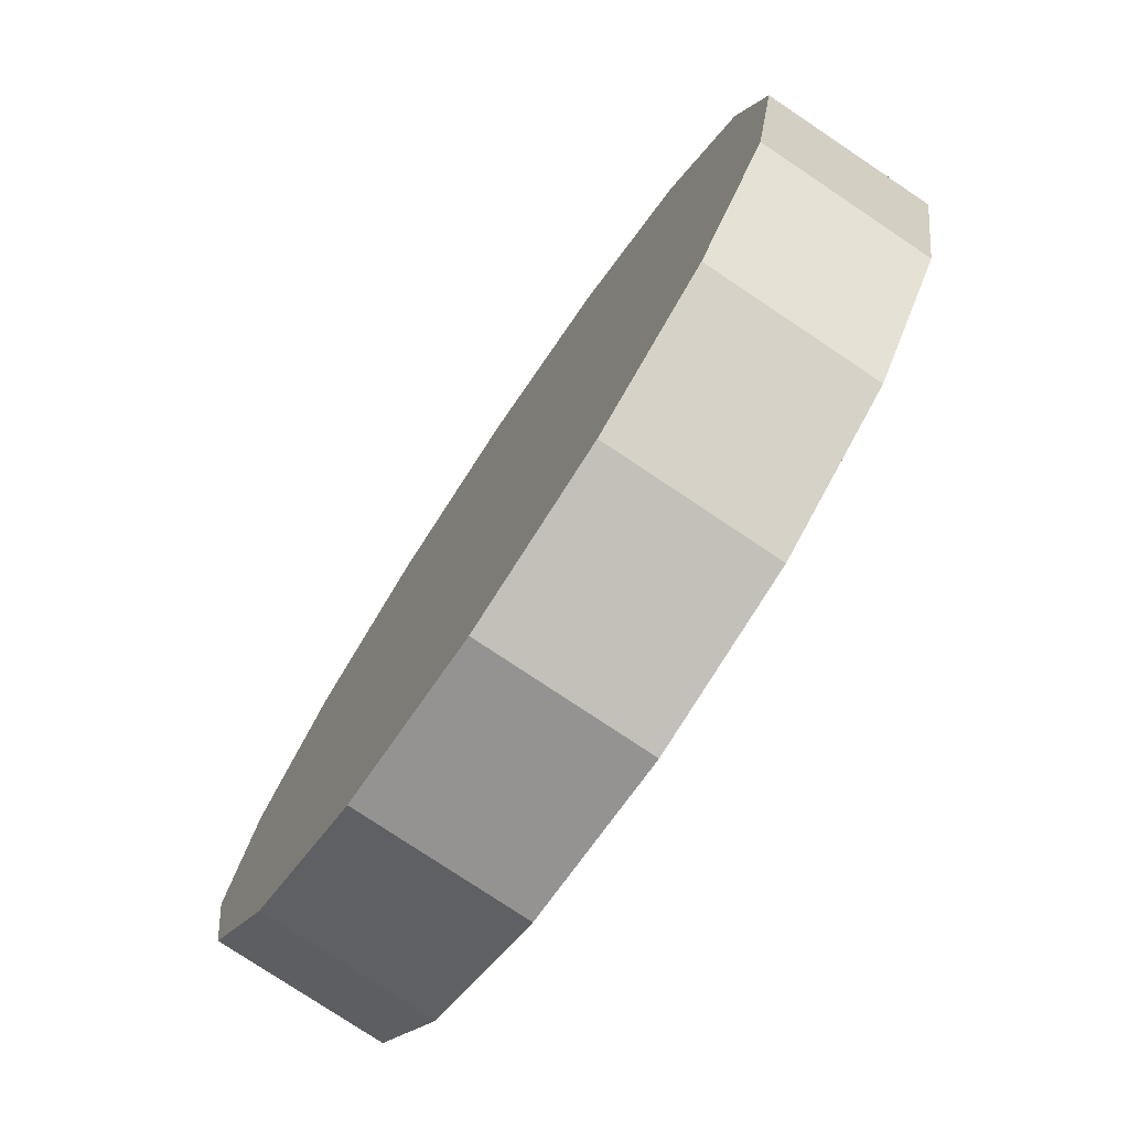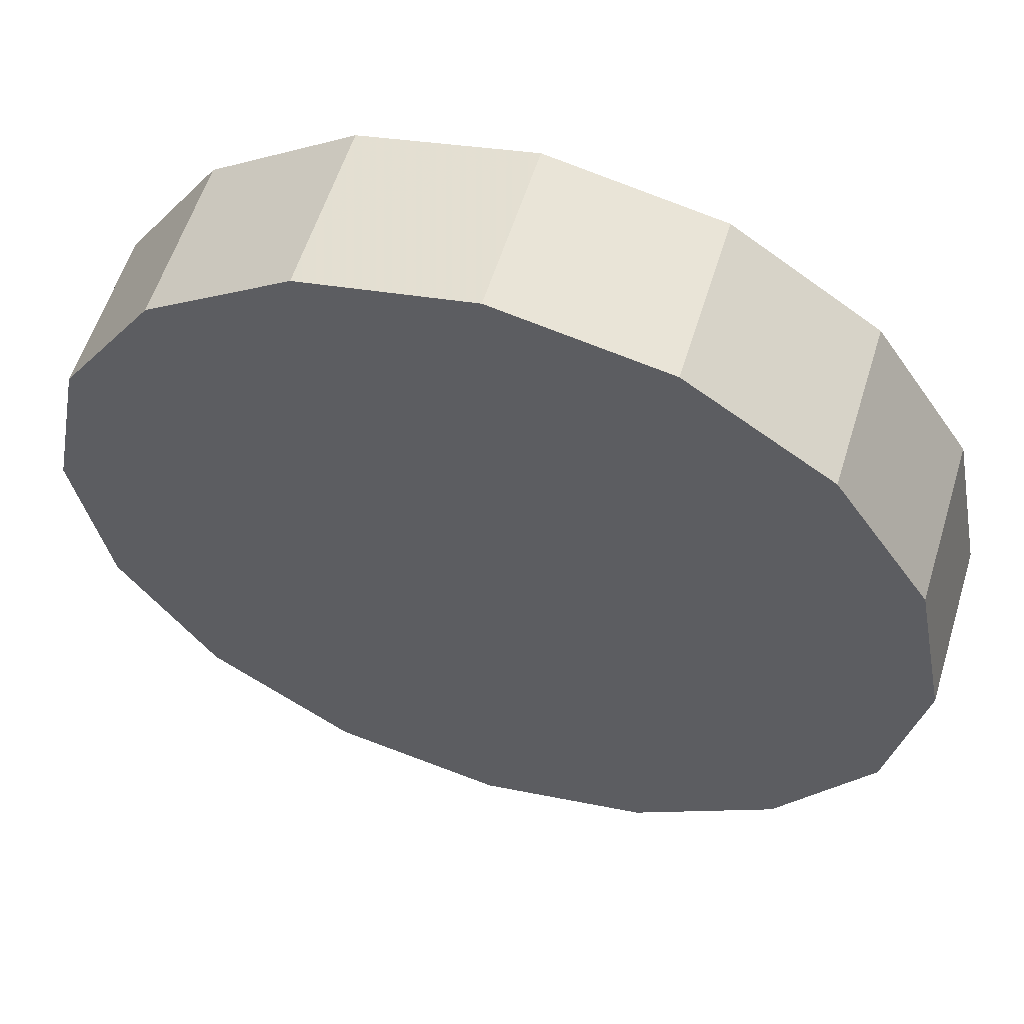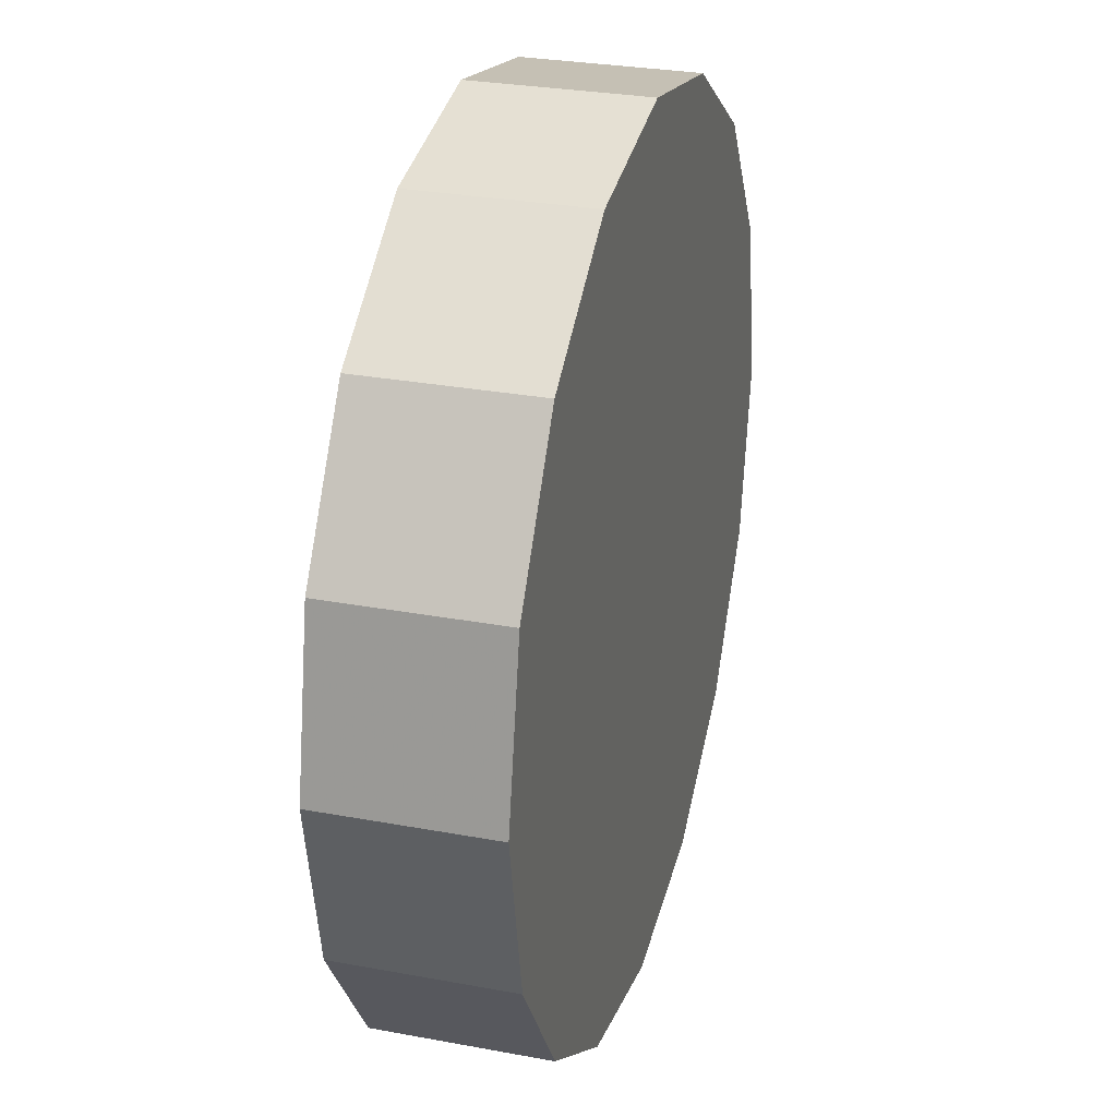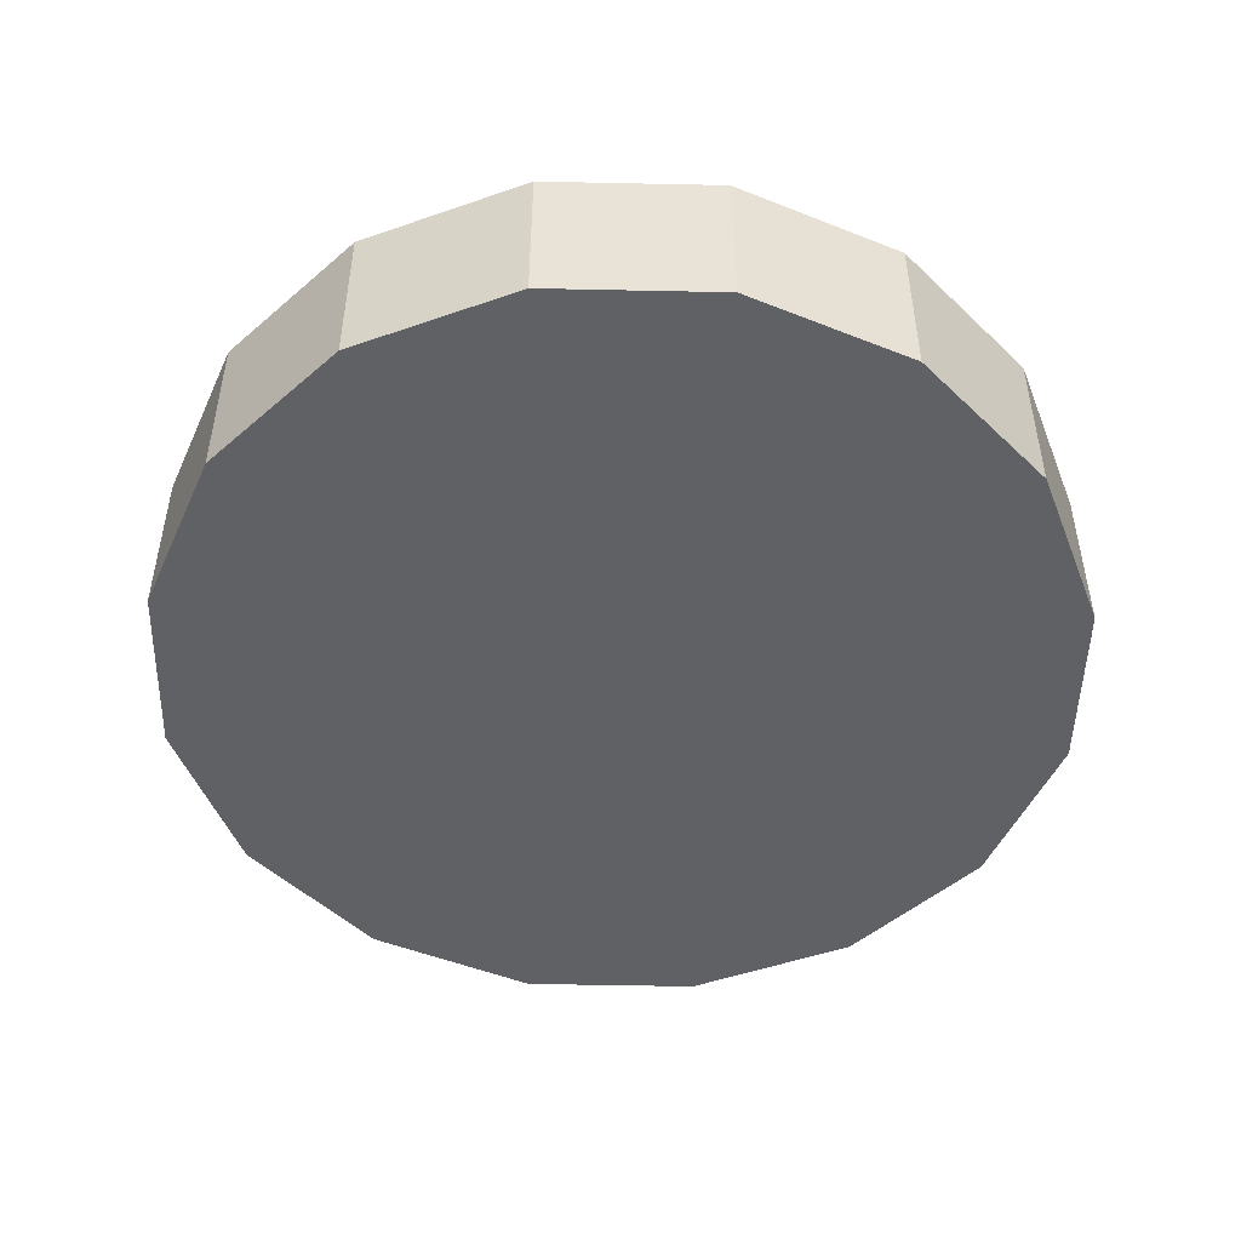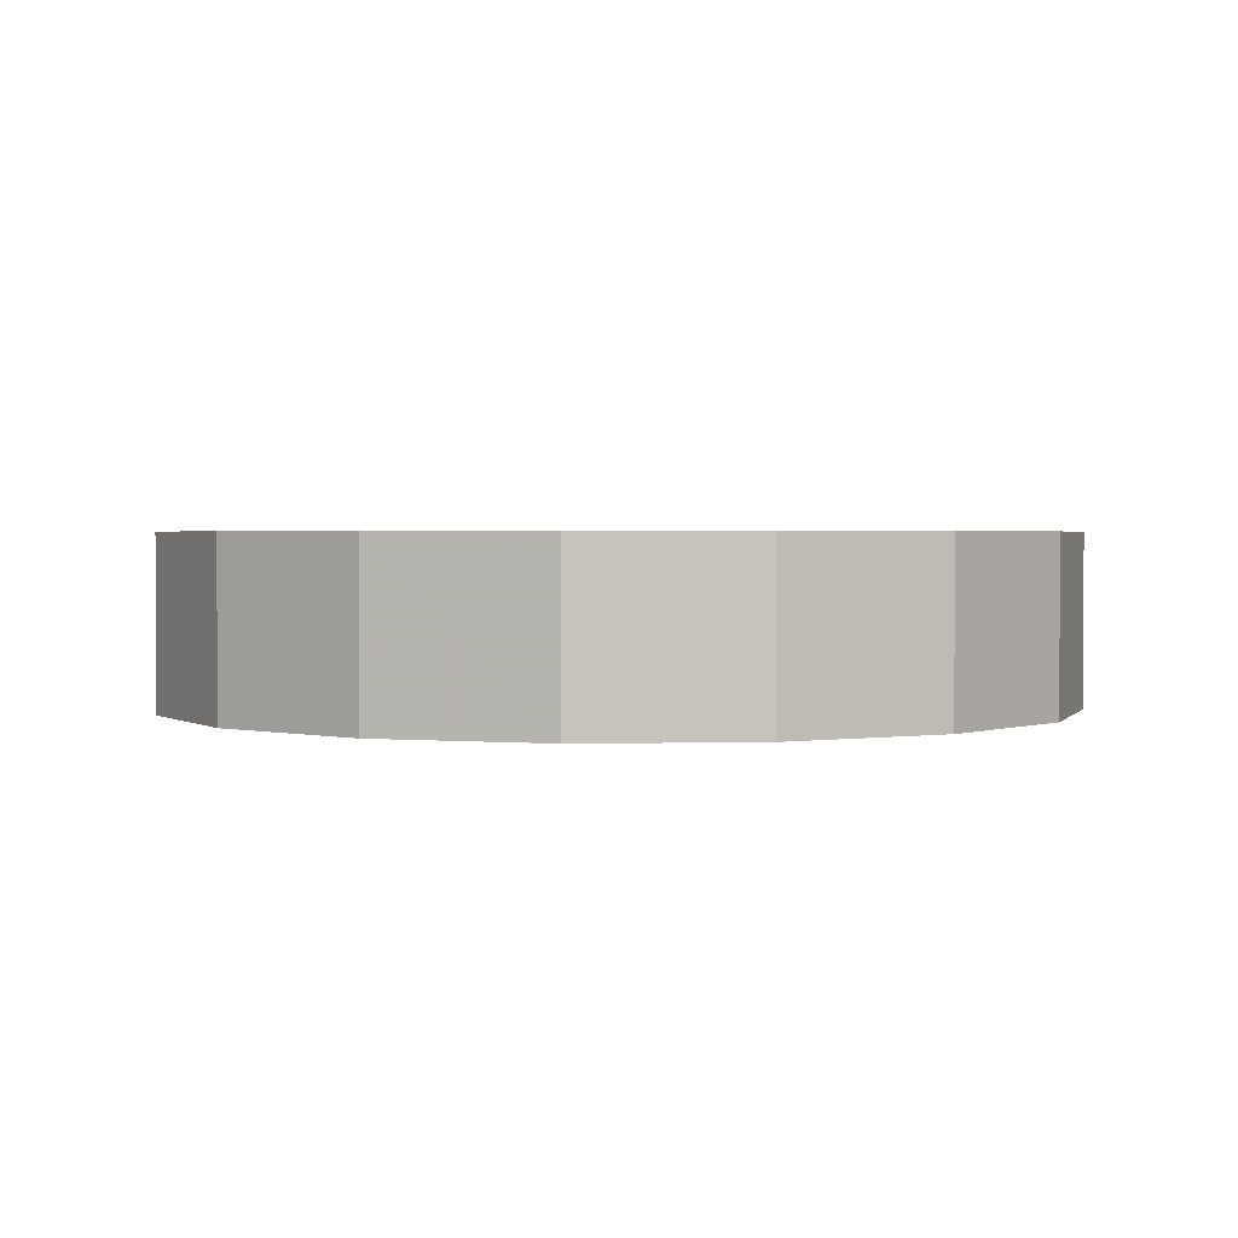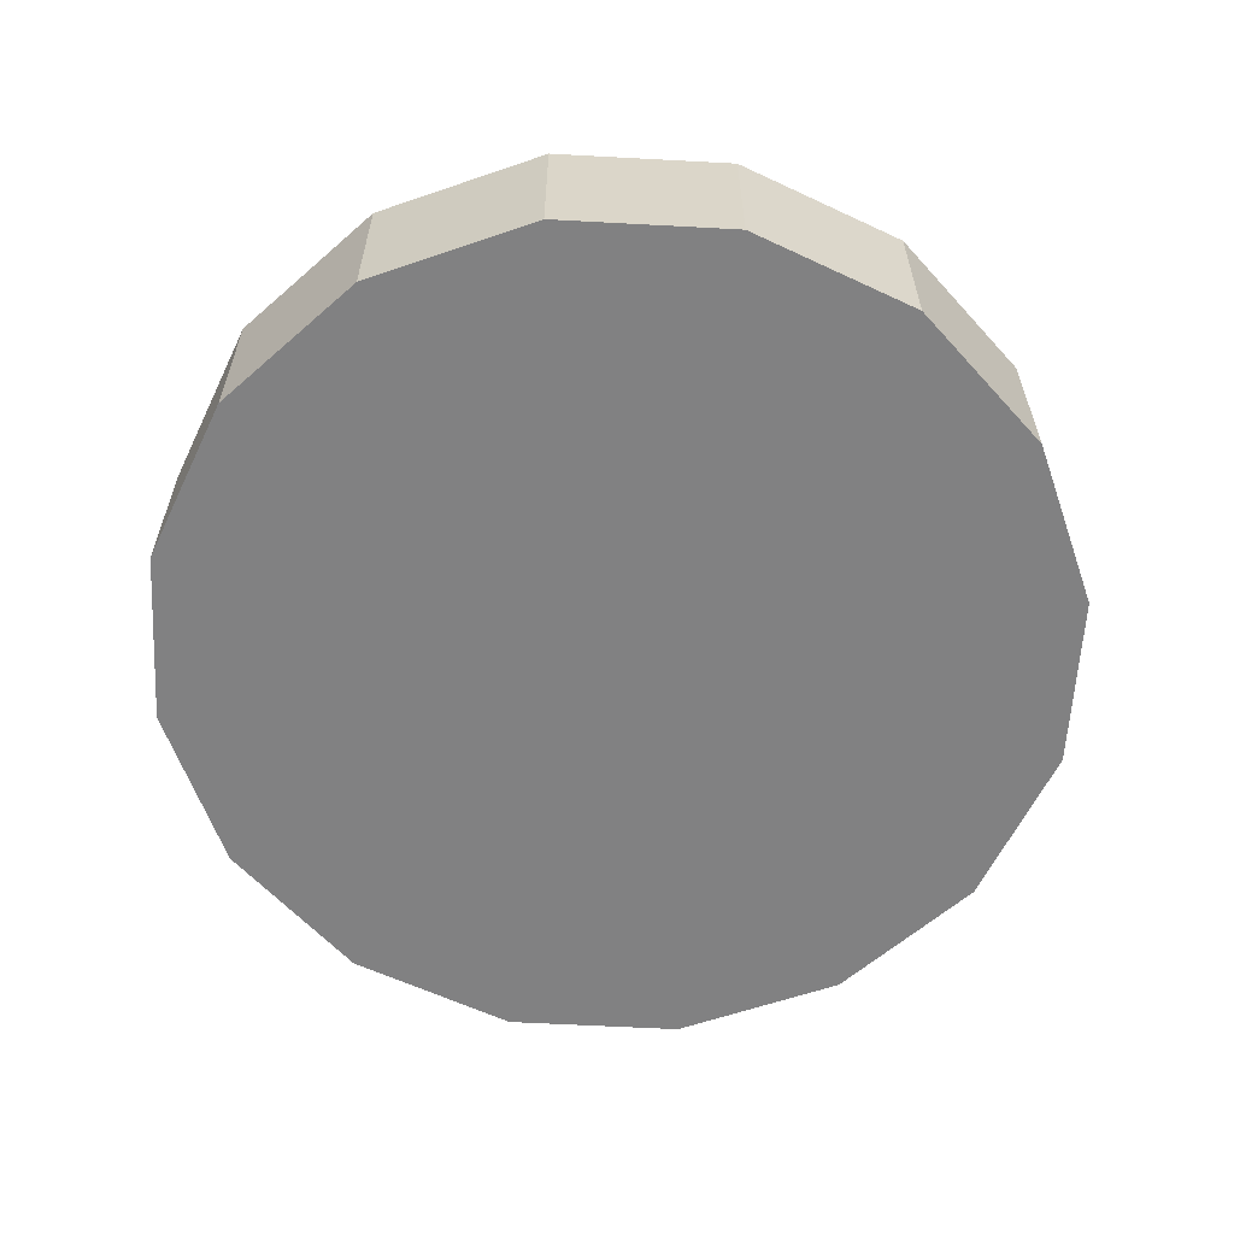
<metadata>
{"format":"obj","ext":"obj","renderer":"f3d","projection":"perspective","resolution":1024,"background":"white","views":[{"elev":-77.2,"azim":56.2,"up":"+Y"},{"elev":57.4,"azim":17.1,"up":"+Y"},{"elev":28.7,"azim":-74.4,"up":"+Y"},{"elev":-49.1,"azim":99.9,"up":"+Z"},{"elev":1.9,"azim":163.5,"up":"+Z"},{"elev":-60.5,"azim":-81.9,"up":"+Z"}]}
</metadata>
<code>
v 0.4819 4.083 1.422
v 0.4739 4.123 1.422
v 0.4512 4.158 1.422
v 0.4171 4.18 1.422
v 0.3769 4.188 1.422
v 0.3368 4.18 1.422
v 0.3027 4.158 1.422
v 0.28 4.123 1.422
v 0.272 4.083 1.422
v 0.28 4.043 1.422
v 0.3027 4.009 1.422
v 0.3368 3.986 1.422
v 0.3769 3.978 1.422
v 0.4171 3.986 1.422
v 0.4512 4.009 1.422
v 0.4739 4.043 1.422
v 0.3769 4.083 1.422
v 0.3769 4.083 1.422
v 0.3769 4.083 1.422
v 0.3769 4.083 1.422
v 0.3769 4.083 1.422
v 0.3769 4.083 1.422
v 0.3769 4.083 1.422
v 0.3769 4.083 1.422
v 0.3769 4.083 1.422
v 0.3769 4.083 1.422
v 0.3769 4.083 1.422
v 0.3769 4.083 1.422
v 0.3769 4.083 1.422
v 0.3769 4.083 1.422
v 0.3769 4.083 1.422
v 0.3769 4.083 1.422
v 0.4819 4.083 1.462
v 0.4739 4.123 1.462
v 0.4512 4.158 1.462
v 0.4171 4.18 1.462
v 0.3769 4.188 1.462
v 0.3368 4.18 1.462
v 0.3027 4.158 1.462
v 0.28 4.123 1.462
v 0.272 4.083 1.462
v 0.28 4.043 1.462
v 0.3027 4.009 1.462
v 0.3368 3.986 1.462
v 0.3769 3.978 1.462
v 0.4171 3.986 1.462
v 0.4512 4.009 1.462
v 0.4739 4.043 1.462
v 0.3769 4.083 1.462
v 0.3769 4.083 1.462
v 0.3769 4.083 1.462
v 0.3769 4.083 1.462
v 0.3769 4.083 1.462
v 0.3769 4.083 1.462
v 0.3769 4.083 1.462
v 0.3769 4.083 1.462
v 0.3769 4.083 1.462
v 0.3769 4.083 1.462
v 0.3769 4.083 1.462
v 0.3769 4.083 1.462
v 0.3769 4.083 1.462
v 0.3769 4.083 1.462
v 0.3769 4.083 1.462
v 0.3769 4.083 1.462
f 33 34 49
f 49 34 50
f 34 35 50
f 50 35 51
f 35 36 51
f 51 36 52
f 36 37 52
f 52 37 53
f 37 38 53
f 53 38 54
f 38 39 54
f 54 39 55
f 39 40 55
f 55 40 56
f 40 41 56
f 56 41 57
f 41 42 57
f 57 42 58
f 42 43 58
f 58 43 59
f 43 44 59
f 59 44 60
f 44 45 60
f 60 45 61
f 45 46 61
f 61 46 62
f 46 47 62
f 62 47 63
f 47 48 63
f 63 48 64
f 48 33 64
f 64 33 49
f 2 1 17
f 2 17 18
f 3 2 18
f 3 18 19
f 4 3 19
f 4 19 20
f 5 4 20
f 5 20 21
f 6 5 21
f 6 21 22
f 7 6 22
f 7 22 23
f 8 7 23
f 8 23 24
f 9 8 24
f 9 24 25
f 10 9 25
f 10 25 26
f 11 10 26
f 11 26 27
f 12 11 27
f 12 27 28
f 13 12 28
f 13 28 29
f 14 13 29
f 14 29 30
f 15 14 30
f 15 30 31
f 16 15 31
f 16 31 32
f 1 16 32
f 1 32 17
f 49 50 17
f 17 50 18
f 50 51 18
f 18 51 19
f 51 52 19
f 19 52 20
f 52 53 20
f 20 53 21
f 53 54 21
f 21 54 22
f 54 55 22
f 22 55 23
f 55 56 23
f 23 56 24
f 56 57 24
f 24 57 25
f 57 58 25
f 25 58 26
f 58 59 26
f 26 59 27
f 59 60 27
f 27 60 28
f 60 61 28
f 28 61 29
f 61 62 29
f 29 62 30
f 62 63 30
f 30 63 31
f 63 64 31
f 31 64 32
f 64 49 32
f 32 49 17
f 1 2 33
f 33 2 34
f 2 3 34
f 34 3 35
f 3 4 35
f 35 4 36
f 4 5 36
f 36 5 37
f 5 6 37
f 37 6 38
f 6 7 38
f 38 7 39
f 7 8 39
f 39 8 40
f 8 9 40
f 40 9 41
f 9 10 41
f 41 10 42
f 10 11 42
f 42 11 43
f 11 12 43
f 43 12 44
f 12 13 44
f 44 13 45
f 13 14 45
f 45 14 46
f 14 15 46
f 46 15 47
f 15 16 47
f 47 16 48
f 16 1 48
f 48 1 33

</code>
